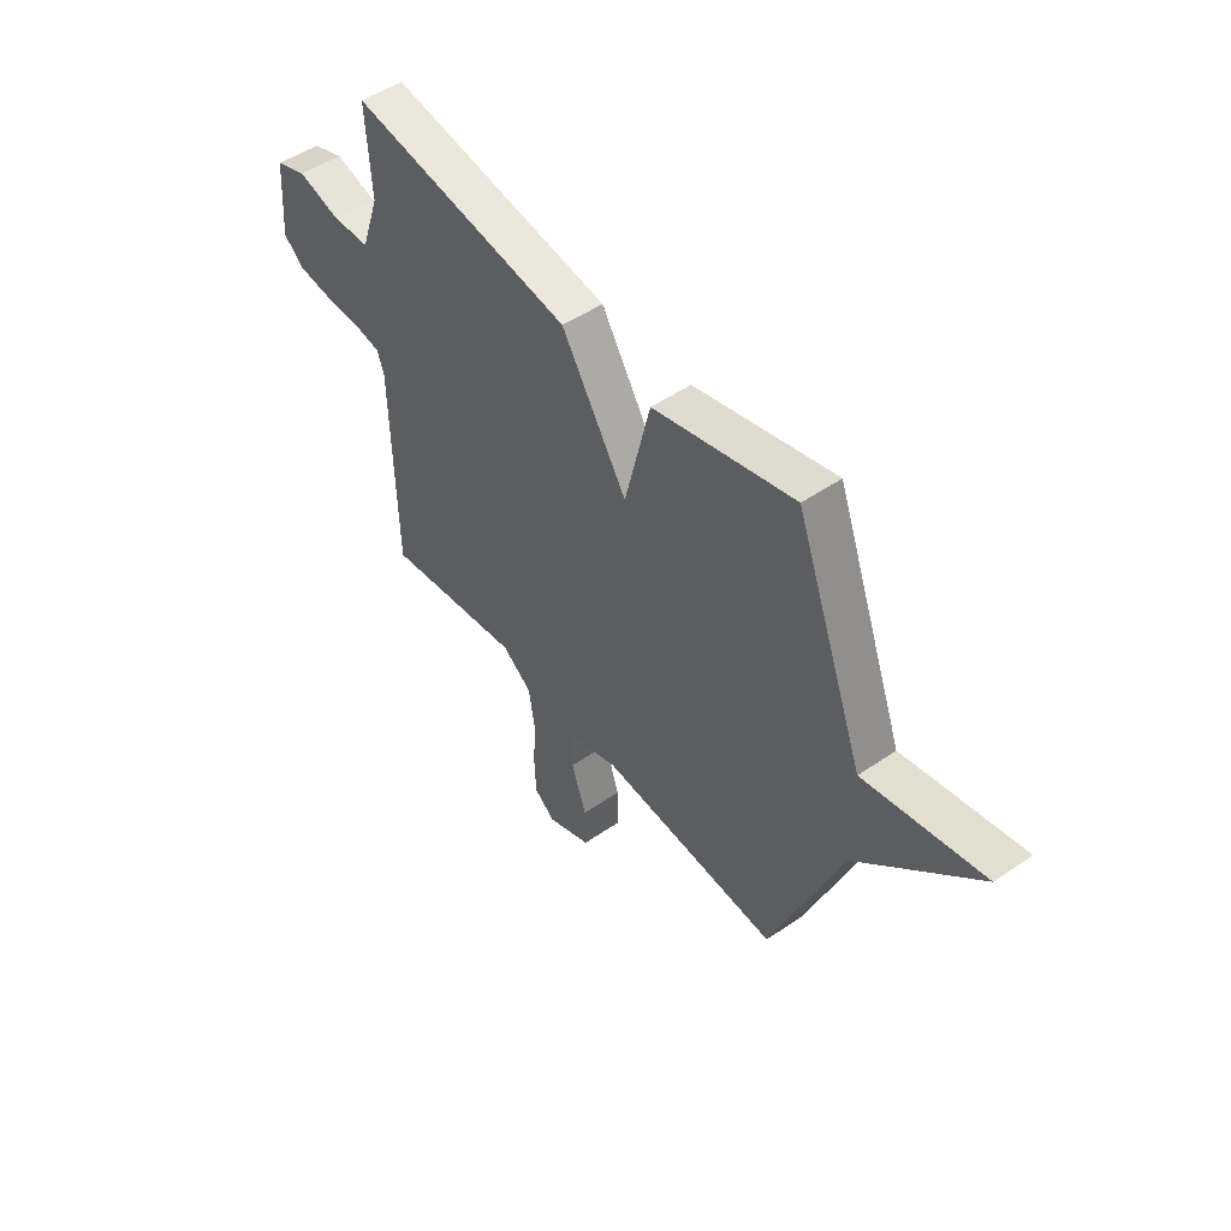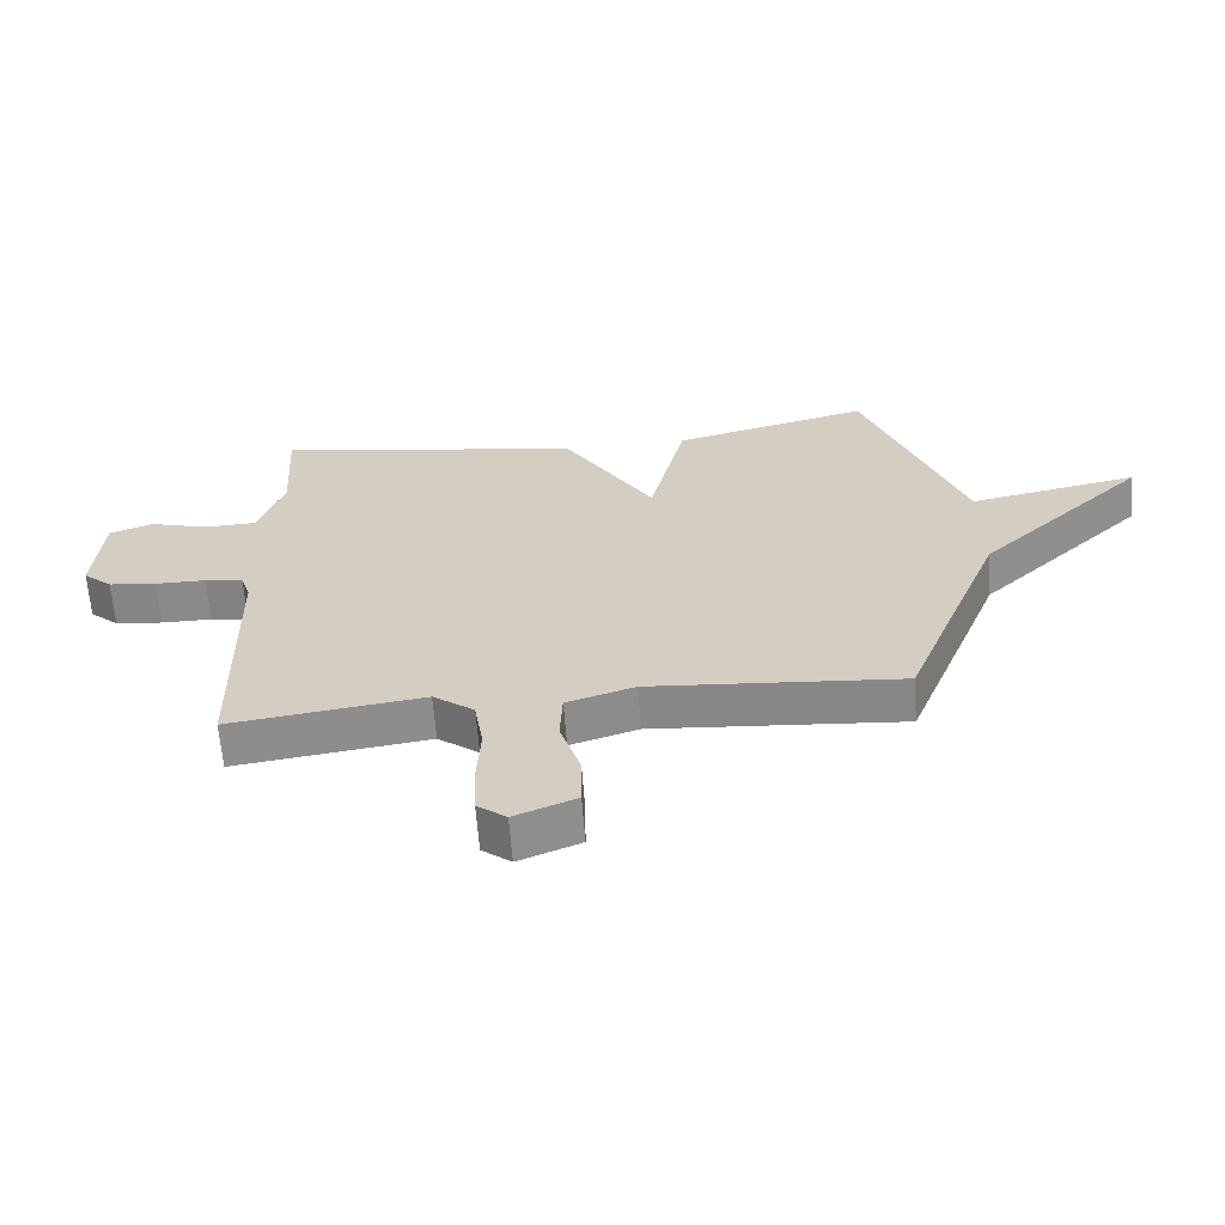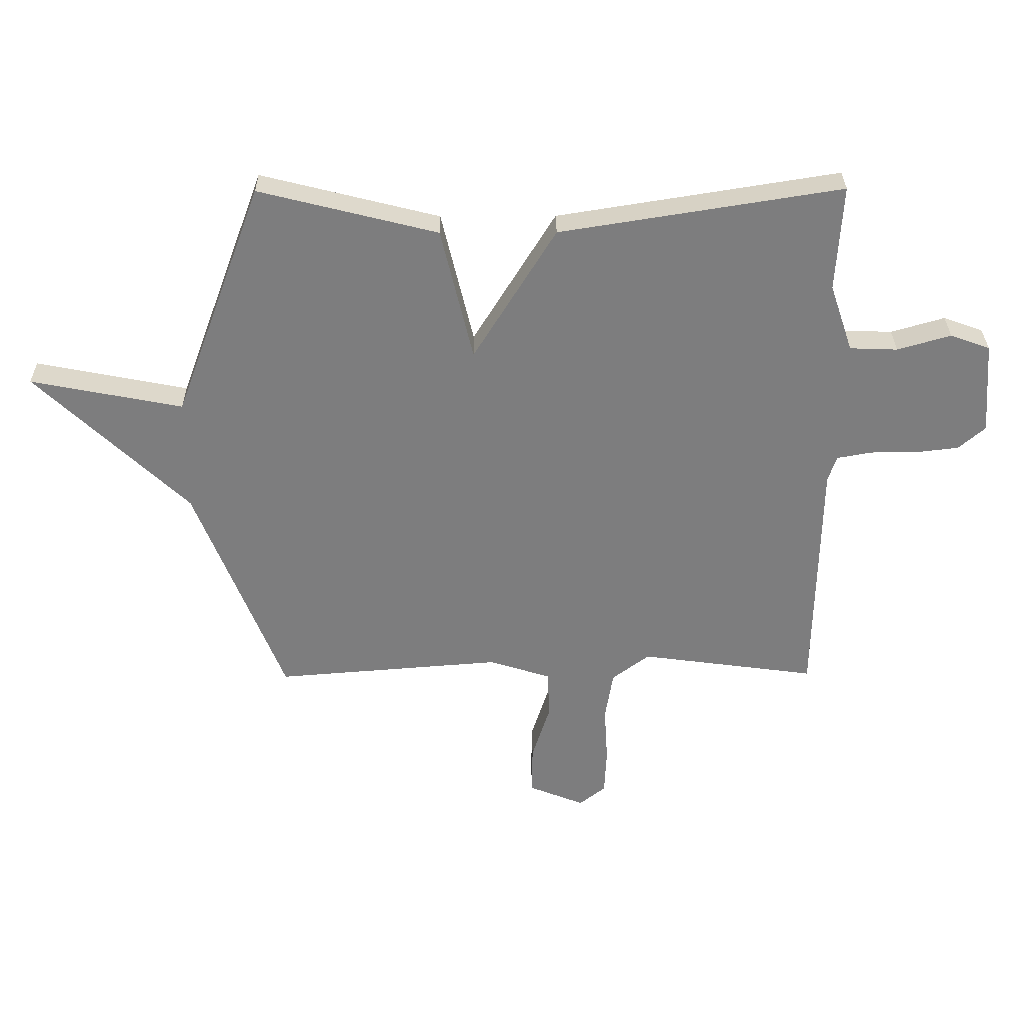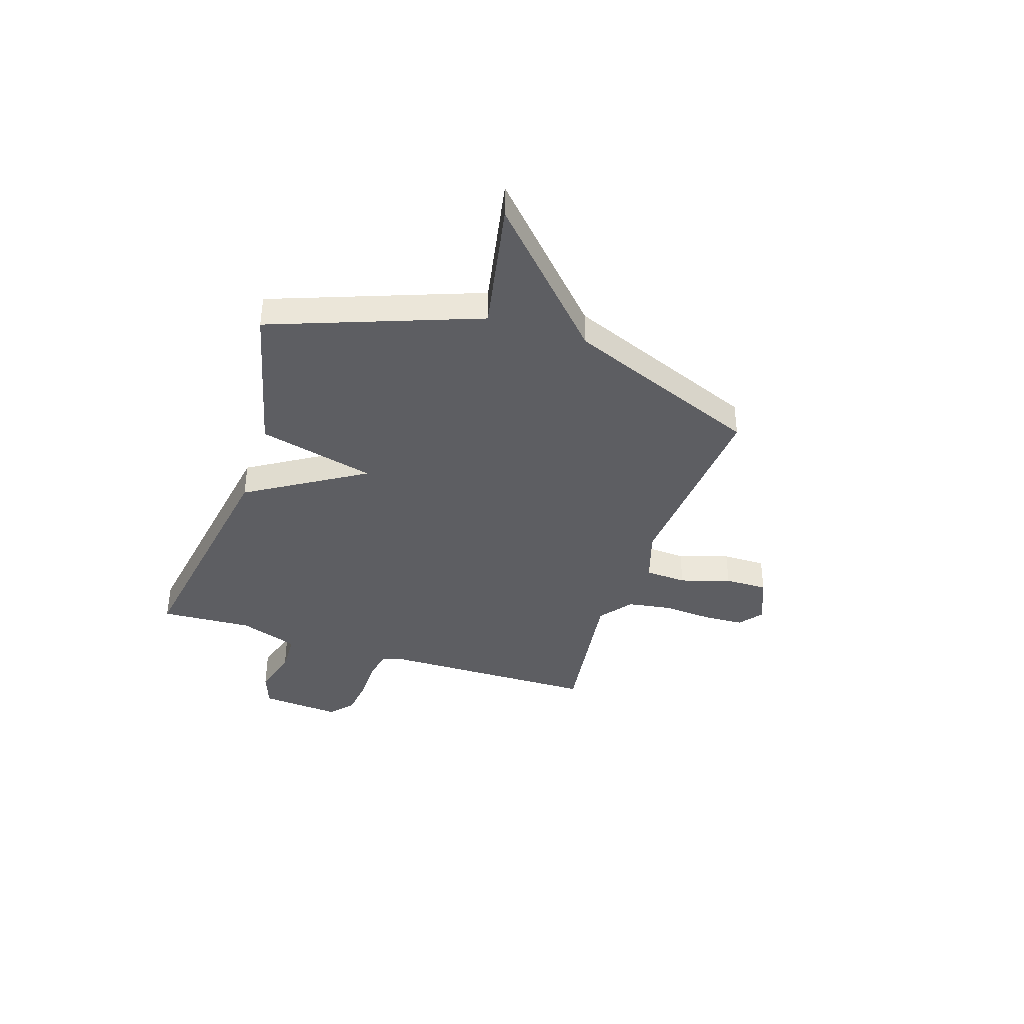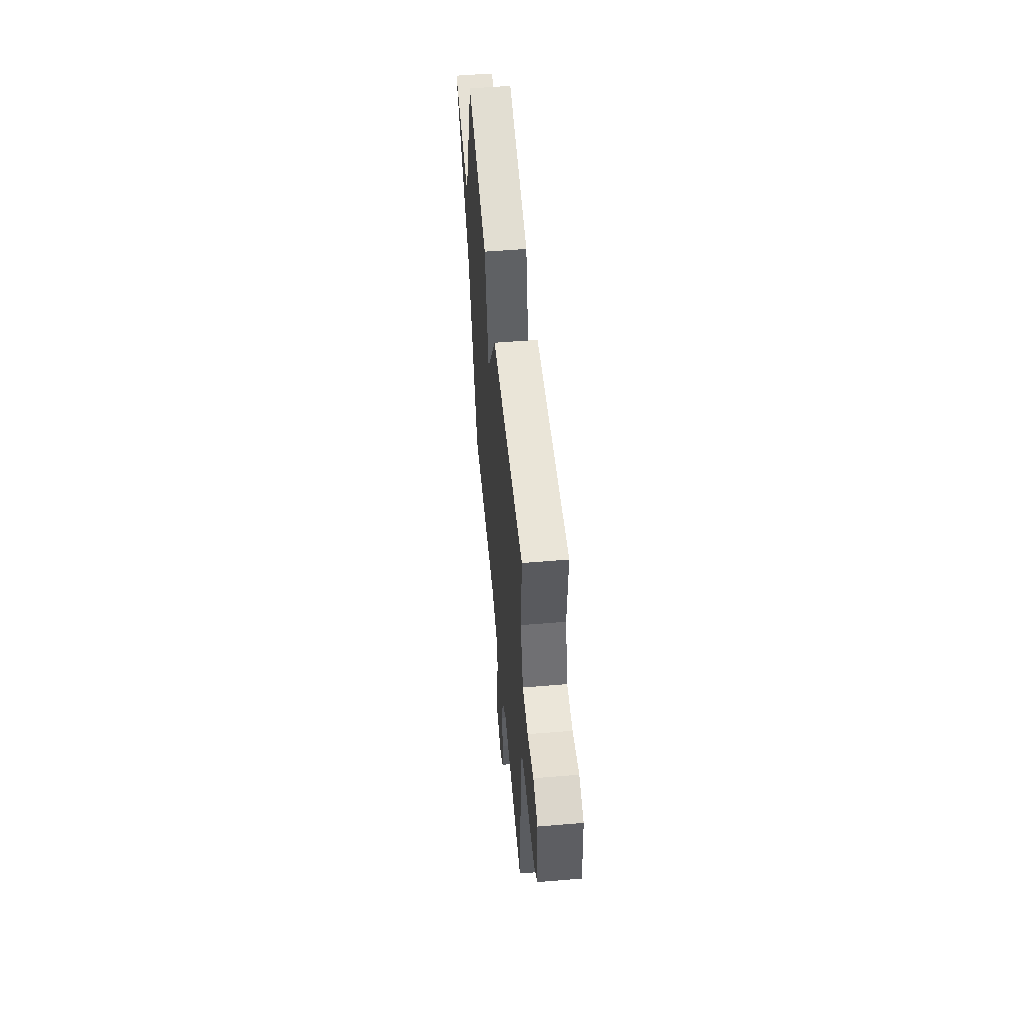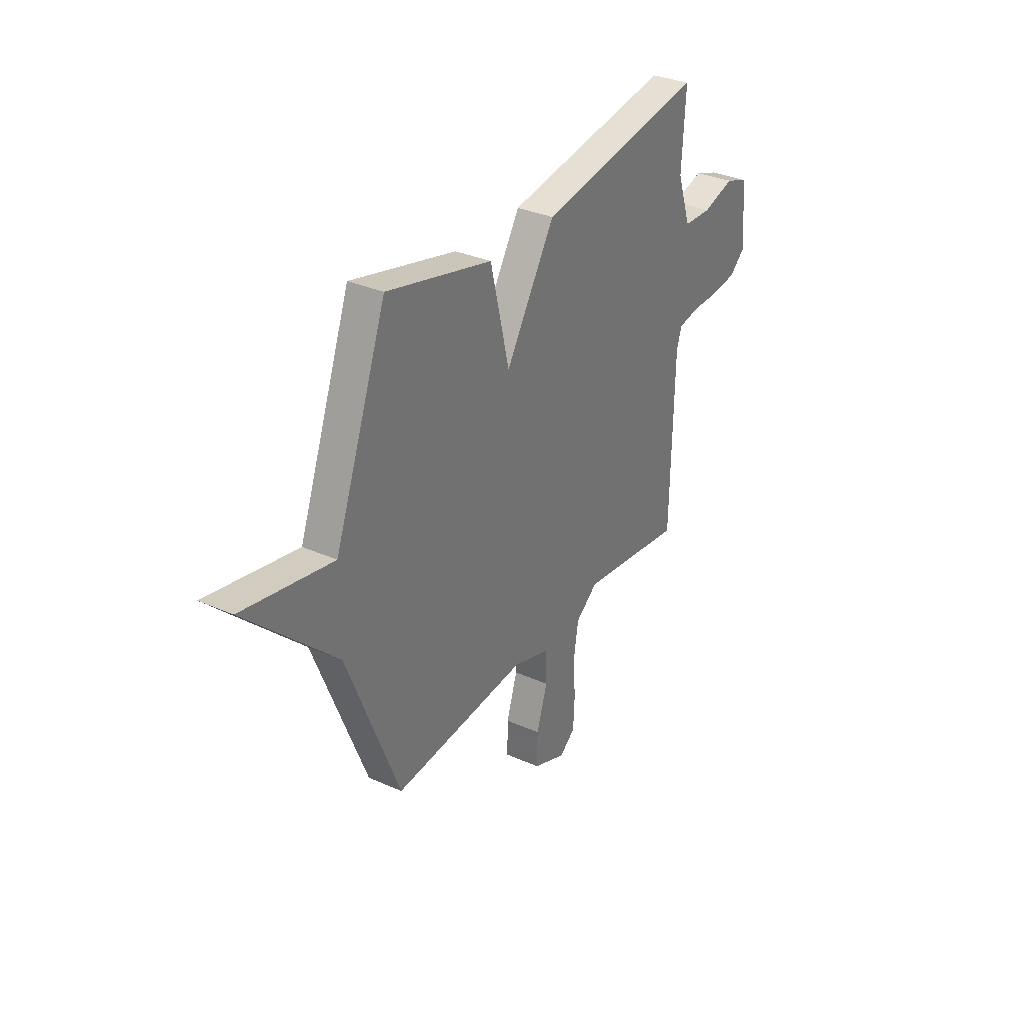
<metadata>
{"format":"obj","ext":"obj","renderer":"f3d","projection":"perspective","resolution":1024,"background":"white","views":[{"elev":49.8,"azim":52.8,"up":"+Z"},{"elev":-63.4,"azim":4.3,"up":"+Z"},{"elev":31.0,"azim":179.4,"up":"+Z"},{"elev":-39.0,"azim":71.7,"up":"+Y"},{"elev":54.1,"azim":-95.0,"up":"+Z"},{"elev":32.8,"azim":121.7,"up":"+Z"}]}
</metadata>
<code>
v 0.5 0.07 0.5
v 0.654 0.07 0.088
v 0.918 0.07 0.14
v 0.654 0.07 -0.112
v 0.5 0.07 -0.5
v 0.105 0.07 -0.469
v -0.002 0.07 -0.503
v -0.006 0.07 -0.586
v 0.026 0.07 -0.686
v 0.027 0.07 -0.772
v -0.07 0.07 -0.811
v -0.116 0.07 -0.775
v -0.12 0.07 -0.693
v -0.114 0.07 -0.594
v -0.128 0.07 -0.507
v -0.193 0.07 -0.458
v -0.5 0.07 -0.5
v -0.508 0.07 -0.069
v -0.523 0.07 -0.024
v -0.584 0.07 -0.013
v -0.664 0.07 -0.013
v -0.74 0.07 -0.004
v -0.786 0.07 0.036
v -0.774 0.07 0.197
v -0.705 0.07 0.222
v -0.612 0.07 0.195
v -0.529 0.07 0.198
v -0.489 0.07 0.316
v -0.5 0.07 0.5
v -0.01 0.07 0.422
v 0.134 0.07 0.189
v 0.19 0.07 0.422
v 0.5 0 0.5
v 0.654 0 0.088
v 0.918 0 0.14
v 0.654 0 -0.112
v 0.5 0 -0.5
v 0.105 0 -0.469
v -0.002 0 -0.503
v -0.006 0 -0.586
v 0.026 0 -0.686
v 0.027 0 -0.772
v -0.07 0 -0.811
v -0.116 0 -0.775
v -0.12 0 -0.693
v -0.114 0 -0.594
v -0.128 0 -0.507
v -0.193 0 -0.458
v -0.5 0 -0.5
v -0.508 0 -0.069
v -0.523 0 -0.024
v -0.584 0 -0.013
v -0.664 0 -0.013
v -0.74 0 -0.004
v -0.786 0 0.036
v -0.774 0 0.197
v -0.705 0 0.222
v -0.612 0 0.195
v -0.529 0 0.198
v -0.489 0 0.316
v -0.5 0 0.5
v -0.01 0 0.422
v 0.134 0 0.189
v 0.19 0 0.422
f 31 32 1 2
f 28 29 30 31
f 27 28 31
f 26 27 31 2
f 24 25 26
f 23 24 26
f 22 23 26
f 21 22 26
f 20 21 26
f 19 20 26 2
f 18 19 2
f 16 17 18 2
f 2 3 4
f 16 2 4
f 15 16 4
f 12 13 14
f 11 12 14
f 10 11 14
f 9 10 14
f 8 9 14
f 7 8 14 15
f 6 7 15 4
f 4 5 6
f 34 33 64 63
f 63 62 61 60
f 63 60 59
f 34 63 59 58
f 58 57 56
f 58 56 55
f 58 55 54
f 58 54 53
f 58 53 52
f 34 58 52 51
f 34 51 50
f 34 50 49 48
f 36 35 34
f 36 34 48
f 36 48 47
f 46 45 44
f 46 44 43
f 46 43 42
f 46 42 41
f 46 41 40
f 47 46 40 39
f 36 47 39 38
f 38 37 36
f 1 33 34 2
f 2 34 35 3
f 3 35 36 4
f 4 36 37 5
f 5 37 38 6
f 6 38 39 7
f 7 39 40 8
f 8 40 41 9
f 9 41 42 10
f 10 42 43 11
f 11 43 44 12
f 12 44 45 13
f 13 45 46 14
f 14 46 47 15
f 15 47 48 16
f 16 48 49 17
f 17 49 50 18
f 18 50 51 19
f 19 51 52 20
f 20 52 53 21
f 21 53 54 22
f 22 54 55 23
f 23 55 56 24
f 24 56 57 25
f 25 57 58 26
f 26 58 59 27
f 27 59 60 28
f 28 60 61 29
f 29 61 62 30
f 30 62 63 31
f 31 63 64 32
f 32 64 33 1

</code>
